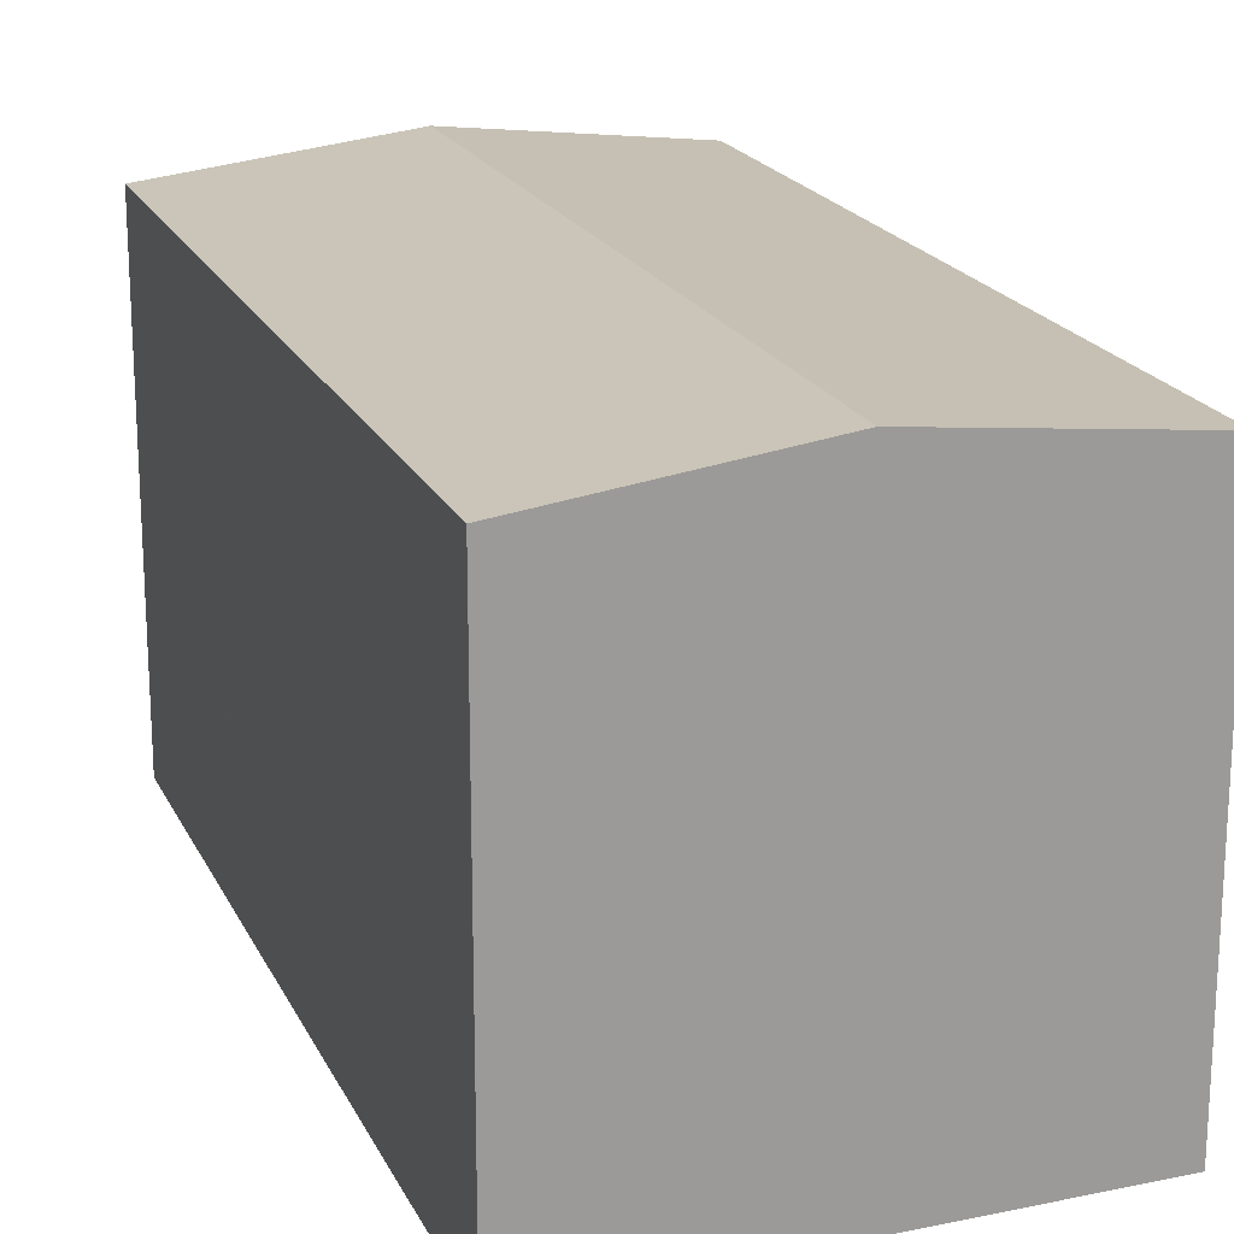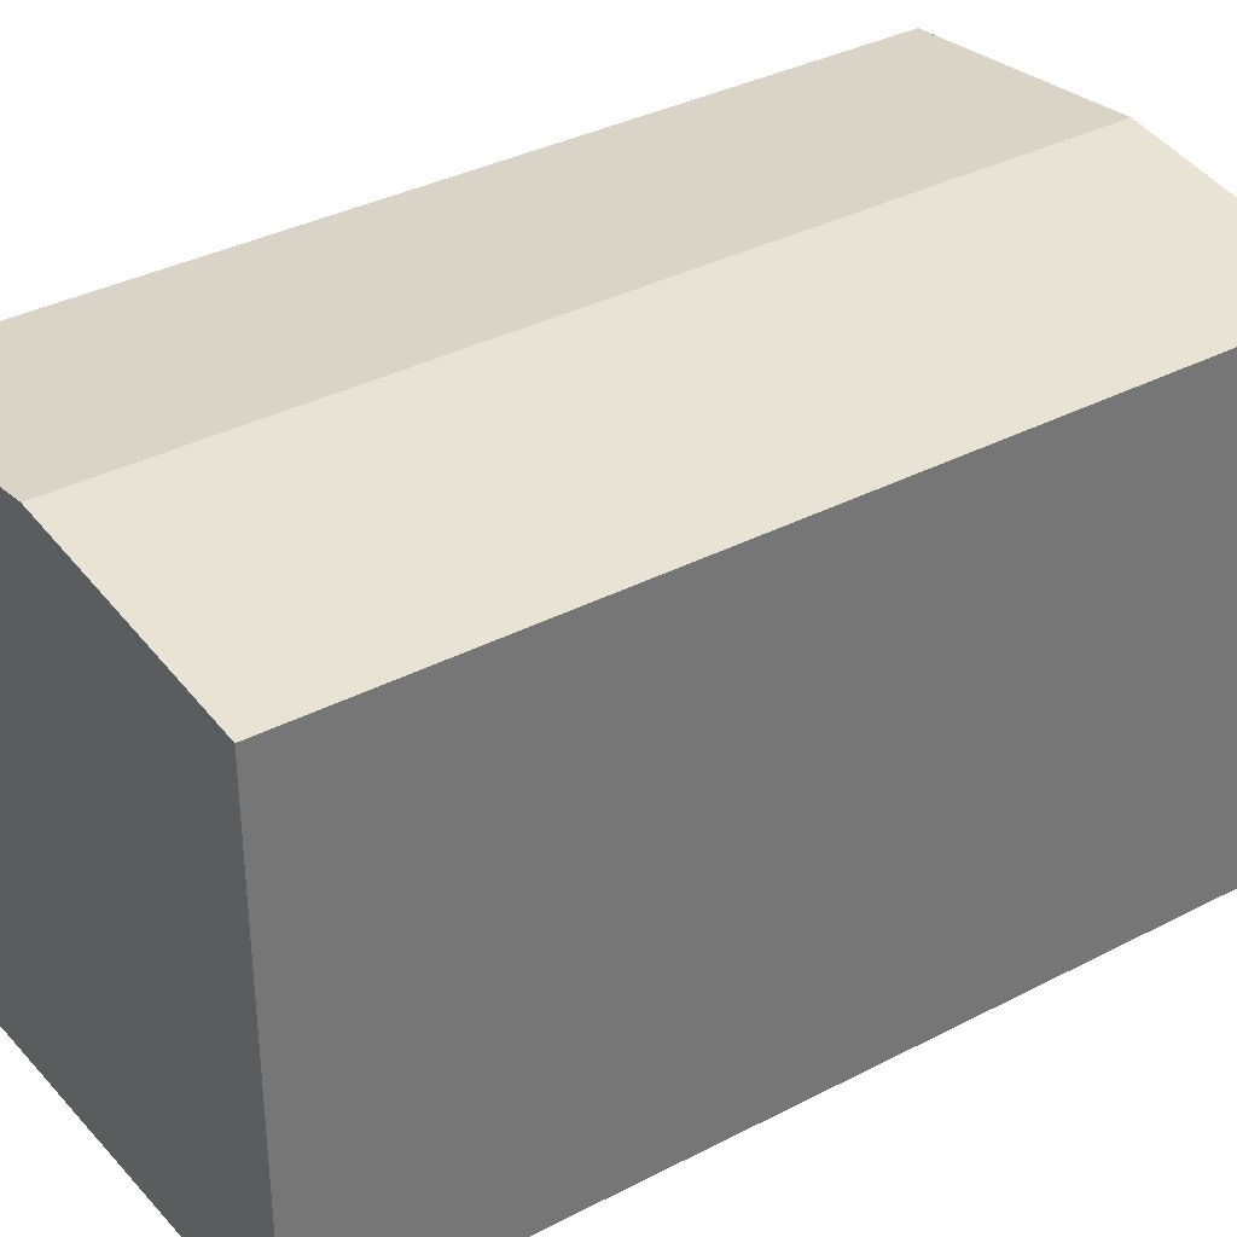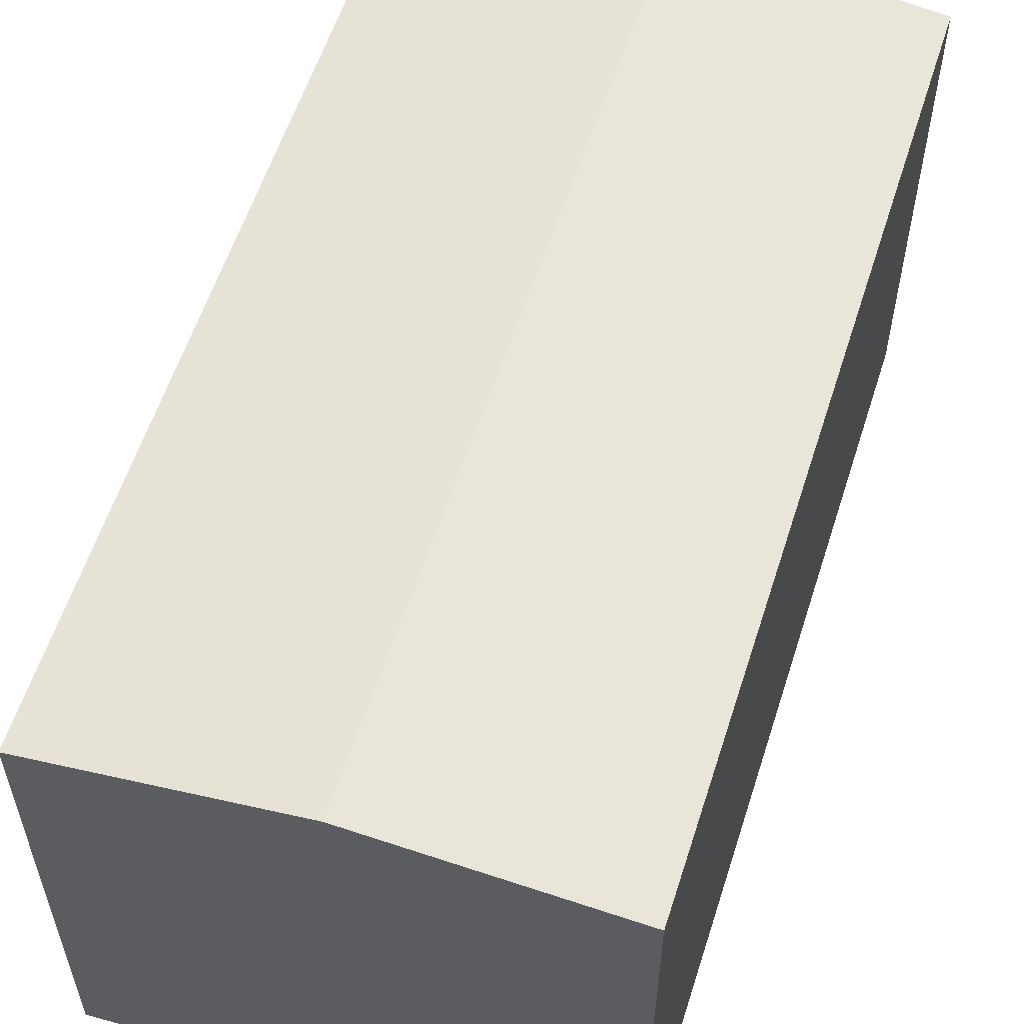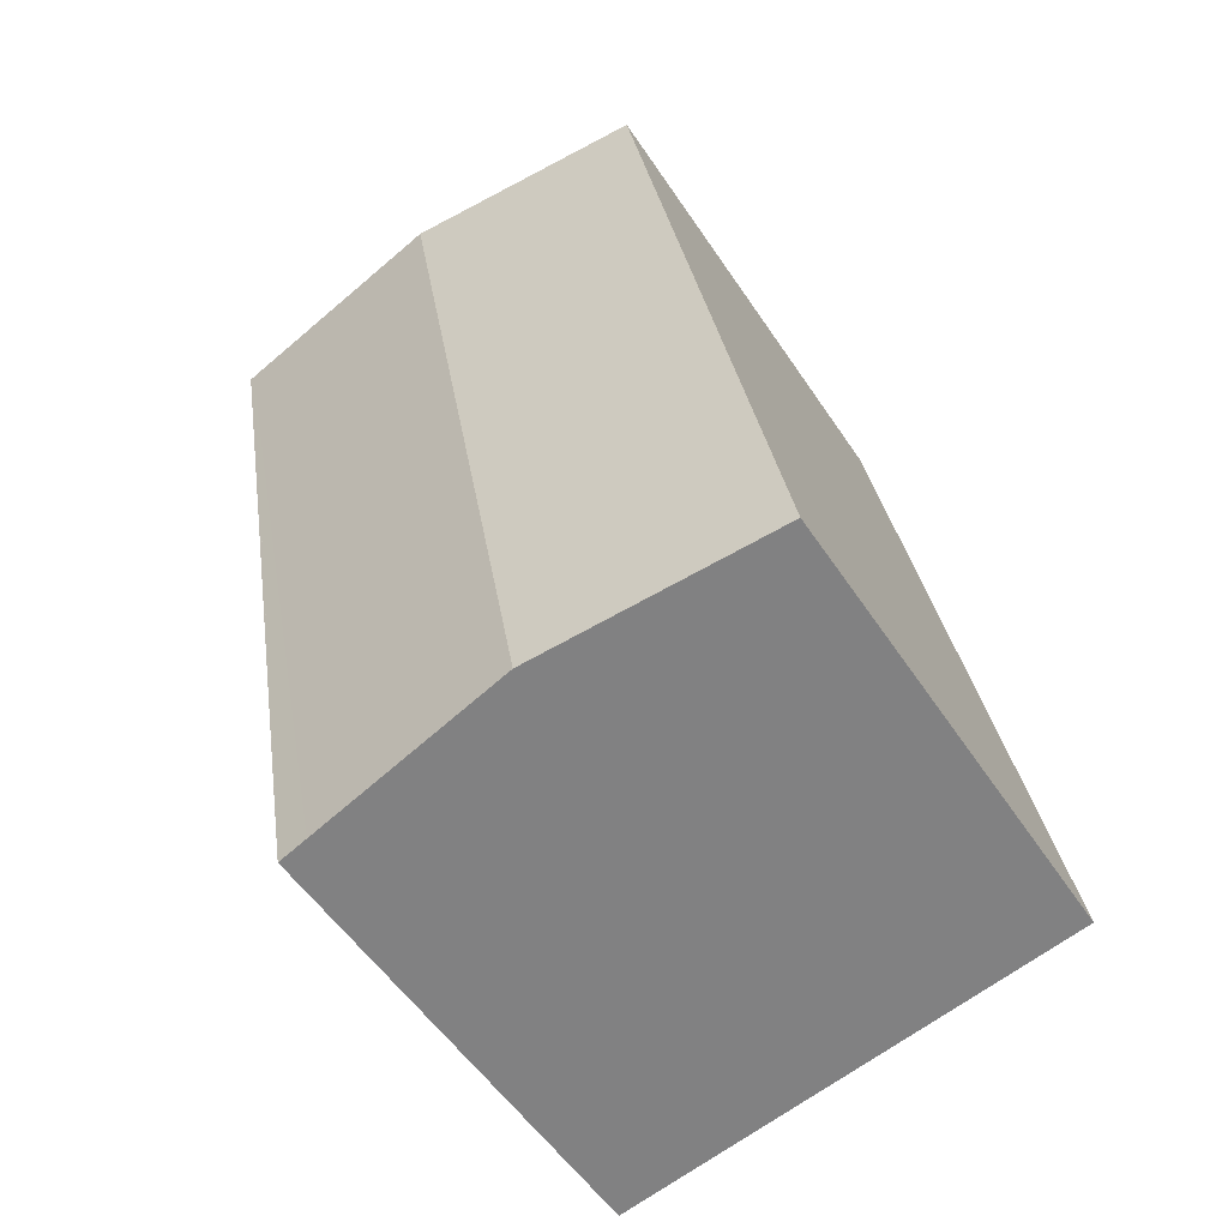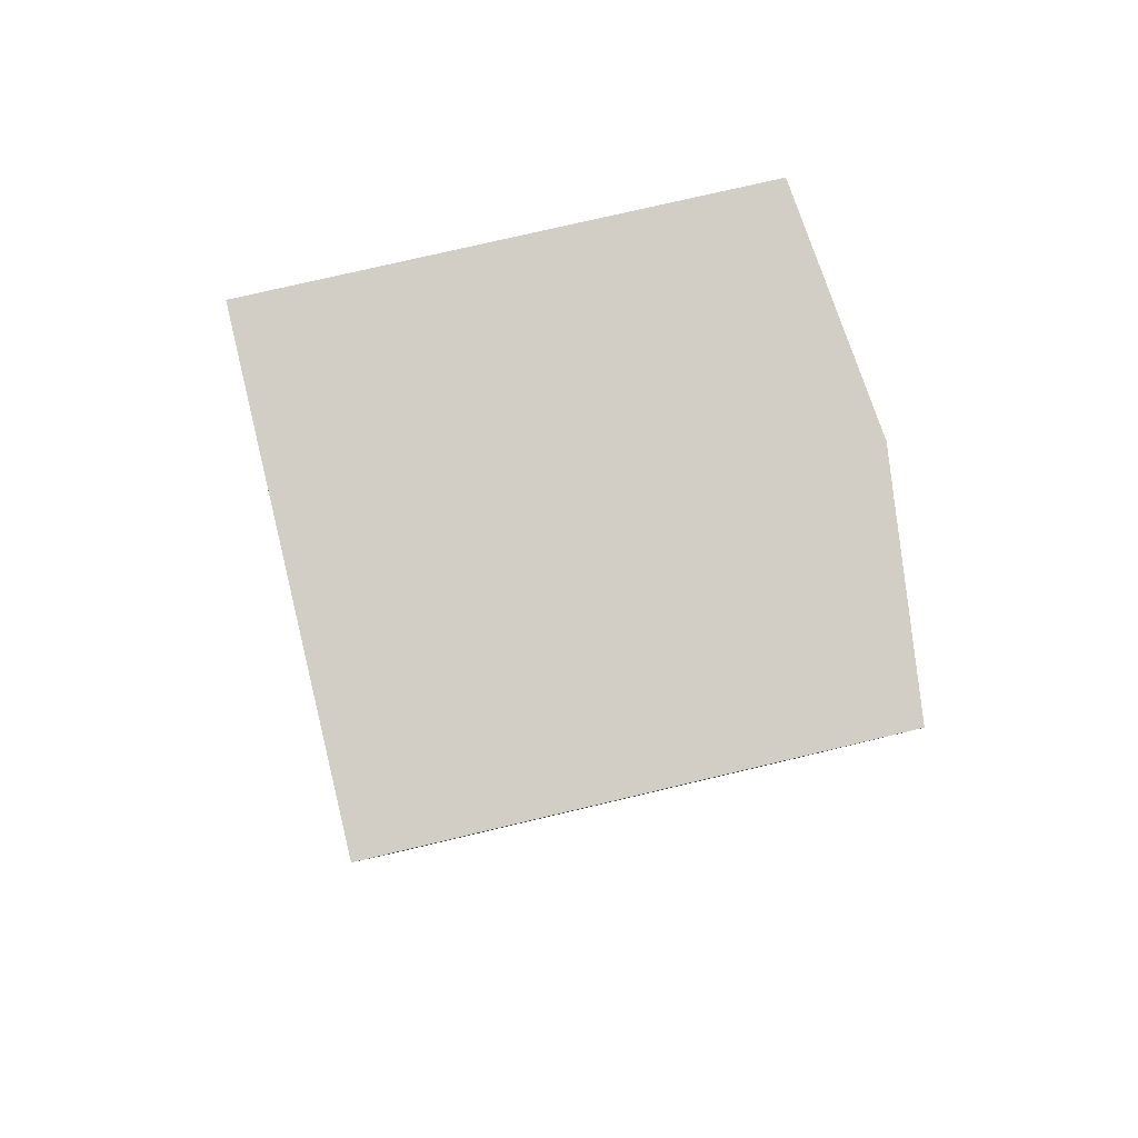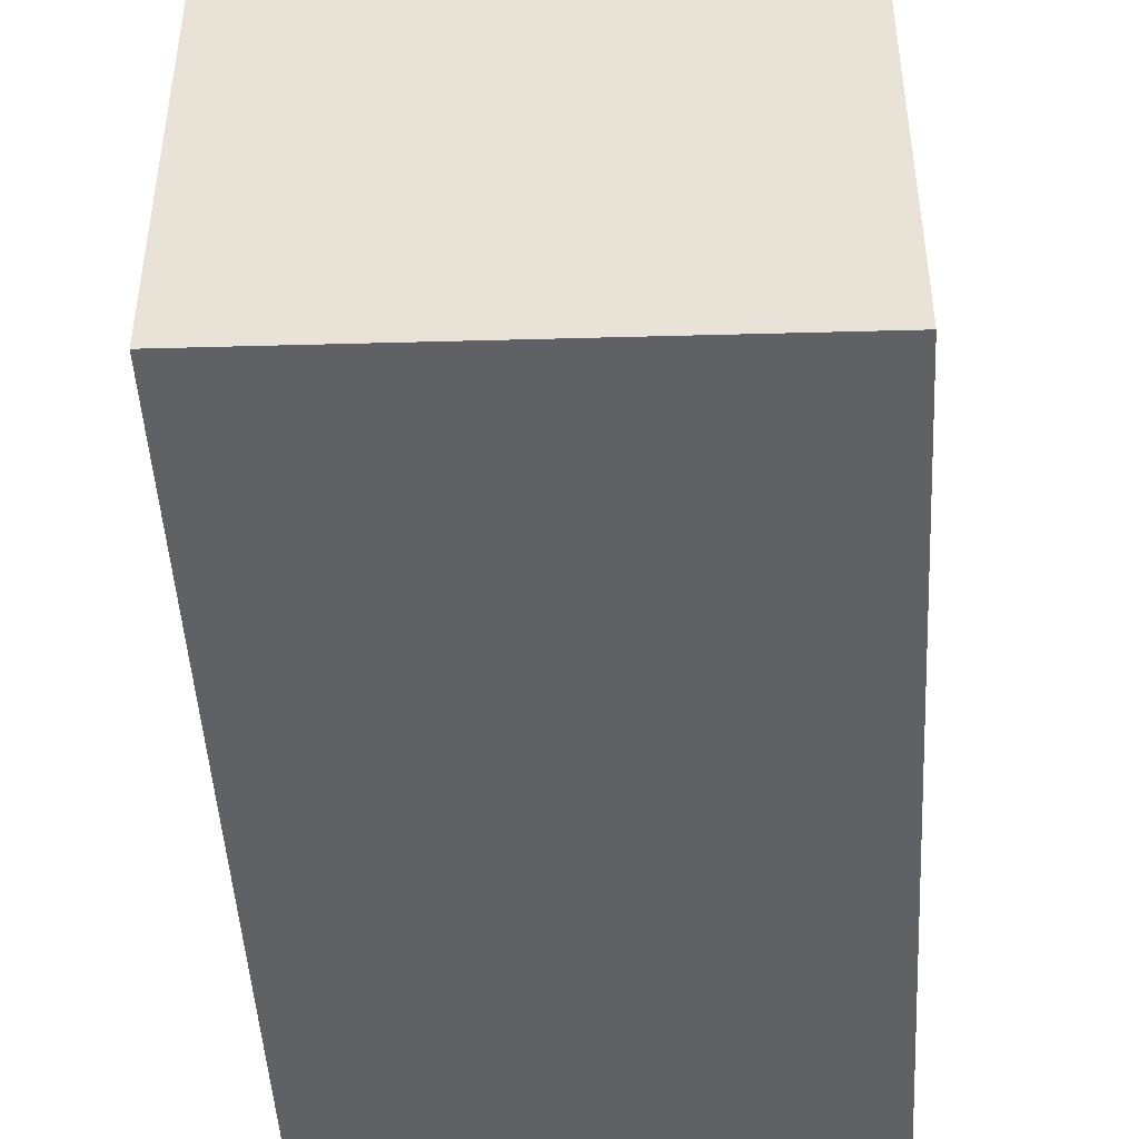
<metadata>
{"format":"obj","ext":"obj","renderer":"f3d","projection":"perspective","resolution":1024,"background":"white","views":[{"elev":19.8,"azim":170.4,"up":"+Y"},{"elev":35.5,"azim":-114.5,"up":"+Y"},{"elev":58.2,"azim":-152.3,"up":"+Y"},{"elev":-53.8,"azim":-147.2,"up":"+Z"},{"elev":73.8,"azim":76.6,"up":"+Z"},{"elev":-47.1,"azim":-166.8,"up":"+Y"}]}
</metadata>
<code>
v  0 13.02 7.971e-16
v  10.34 13.78 21.48
v  6.335 13.78 -1.281
v  2.887 13.02 16.31
v  3.147 13.02 17.78
v  3.987 13.02 22.53
v  11.86 13.11 -2.399
v  11.02 13.69 21.37
v  16.59 13.03 20.46
v  12.66 13.02 -2.56
v  12.67 13.02 -2.514
v  16.68 13.02 20.23
v  16.71 13.02 20.44
v  16.71 13.02 20.41
v  0 0 0
v  2.887 -9.988e-16 16.31
v  3.147 -1.089e-15 17.78
v  3.987 -1.38e-15 22.53
v  10.34 -1.316e-15 21.48
v  16.59 -1.253e-15 20.46
v  16.71 -1.251e-15 20.44
v  11.02 -1.309e-15 21.37
v  16.71 -1.25e-15 20.41
v  12.67 1.539e-16 -2.514
v  16.68 -1.239e-15 20.23
v  12.66 1.568e-16 -2.56
v  11.86 1.469e-16 -2.399
v  6.335 7.844e-17 -1.281
g defaultobject
f 1 2 3
f 2 1 4
f 2 4 5
f 2 5 6
f 2 7 3
f 7 2 8
f 7 8 9
f 7 9 10
f 10 9 11
f 11 9 12
f 12 9 13
f 12 13 14
f 15 4 1
f 4 15 16
f 4 16 5
f 5 16 6
f 6 16 17
f 6 17 18
f 18 2 6
f 2 18 8
f 8 18 9
f 9 18 13
f 13 18 19
f 13 19 20
f 13 20 21
f 20 19 22
f 21 14 13
f 14 21 12
f 12 21 11
f 11 21 23
f 11 23 24
f 24 23 25
f 24 10 11
f 10 24 26
f 26 7 10
f 7 26 3
f 3 26 1
f 1 26 27
f 1 27 15
f 15 27 28
f 20 23 21
f 23 20 25
f 25 20 24
f 24 20 22
f 24 22 19
f 24 19 18
f 24 18 26
f 26 18 27
f 27 18 28
f 28 18 17
f 28 17 16
f 28 16 15

</code>
